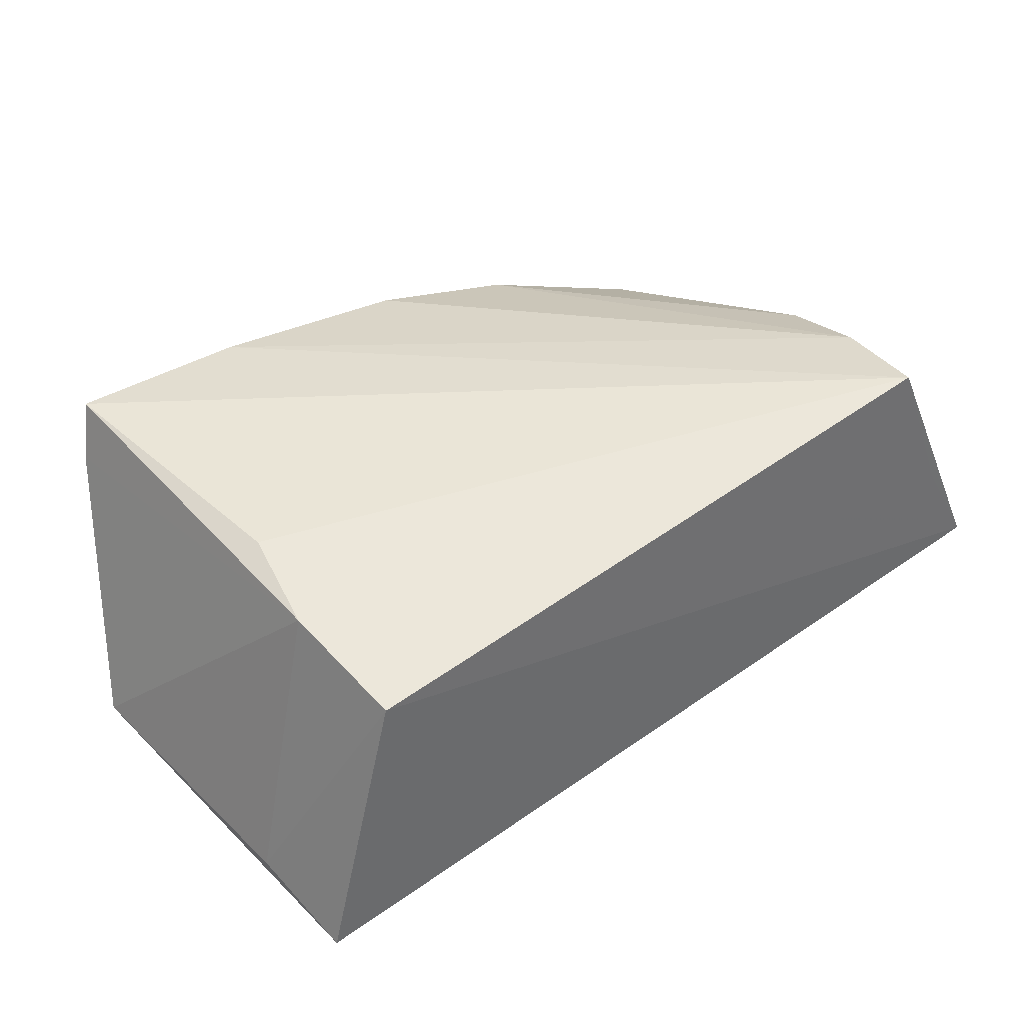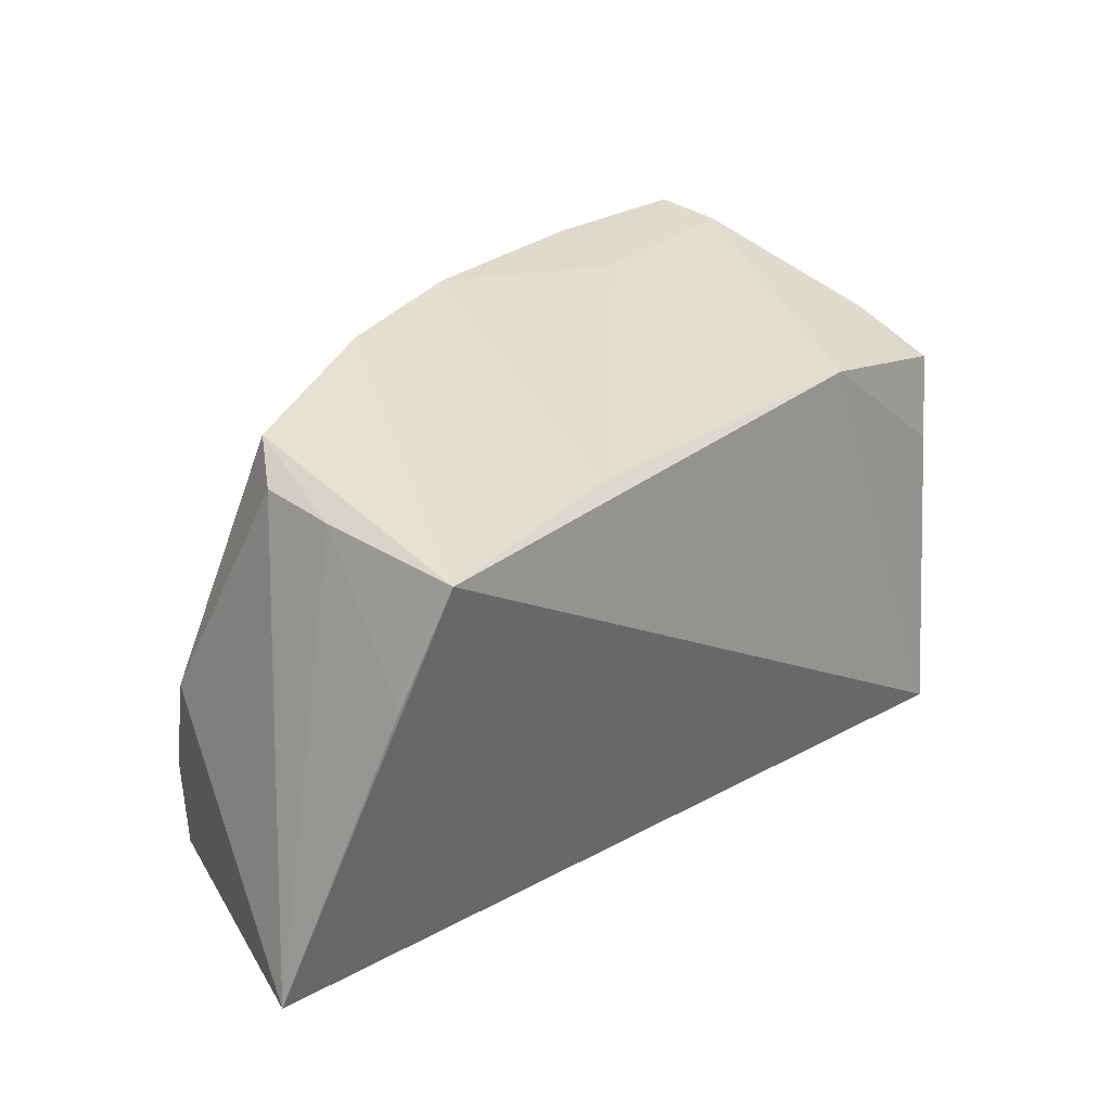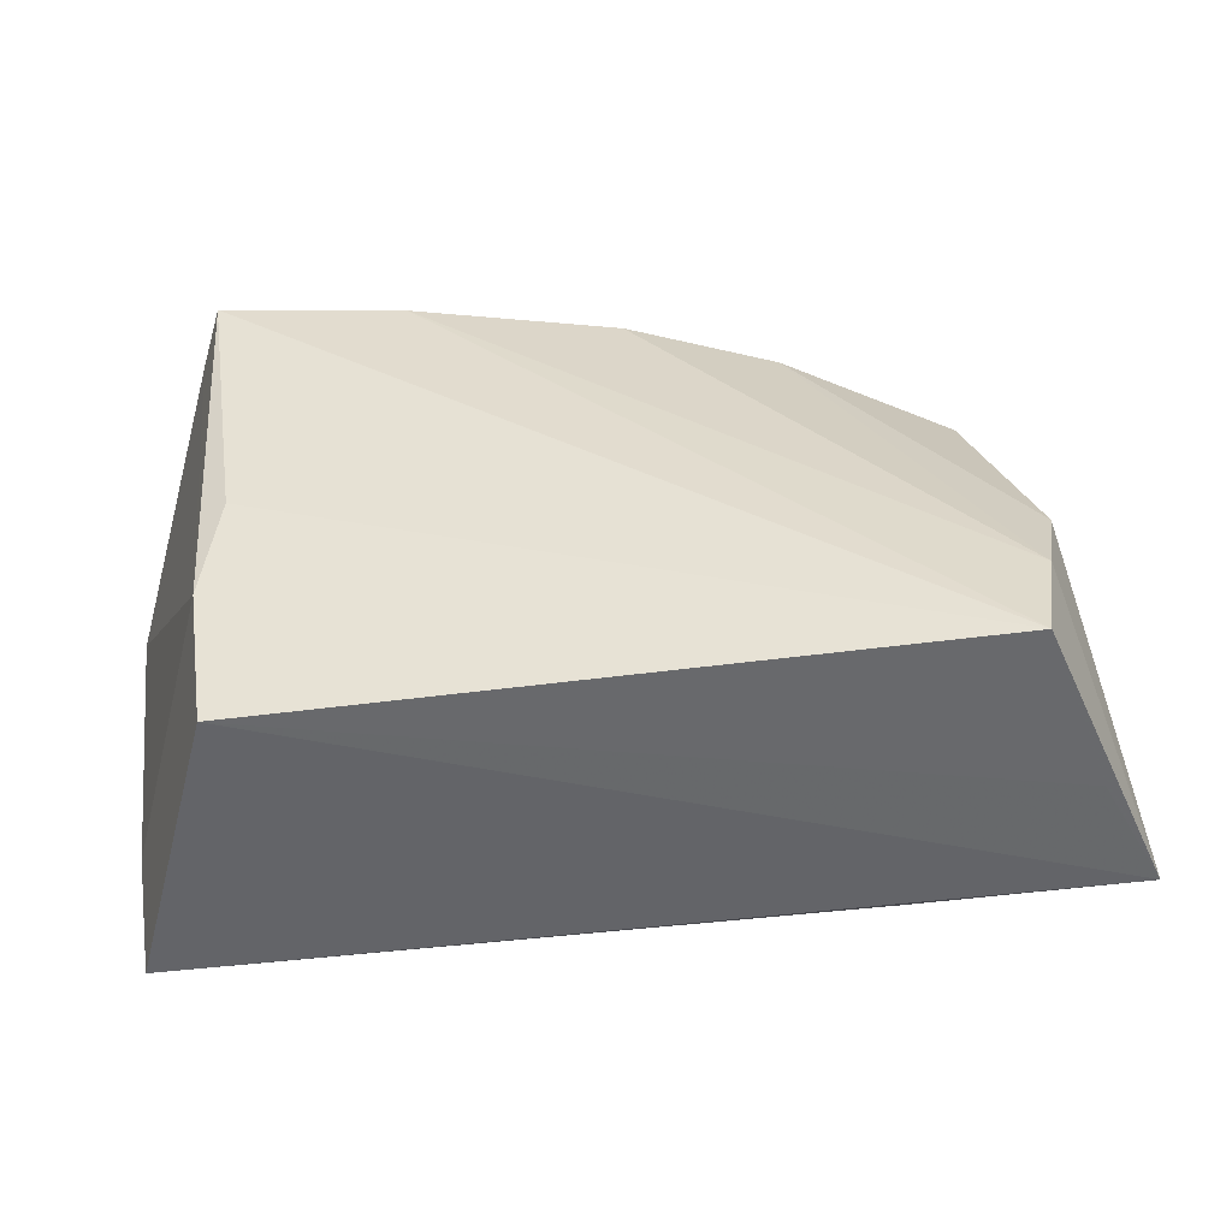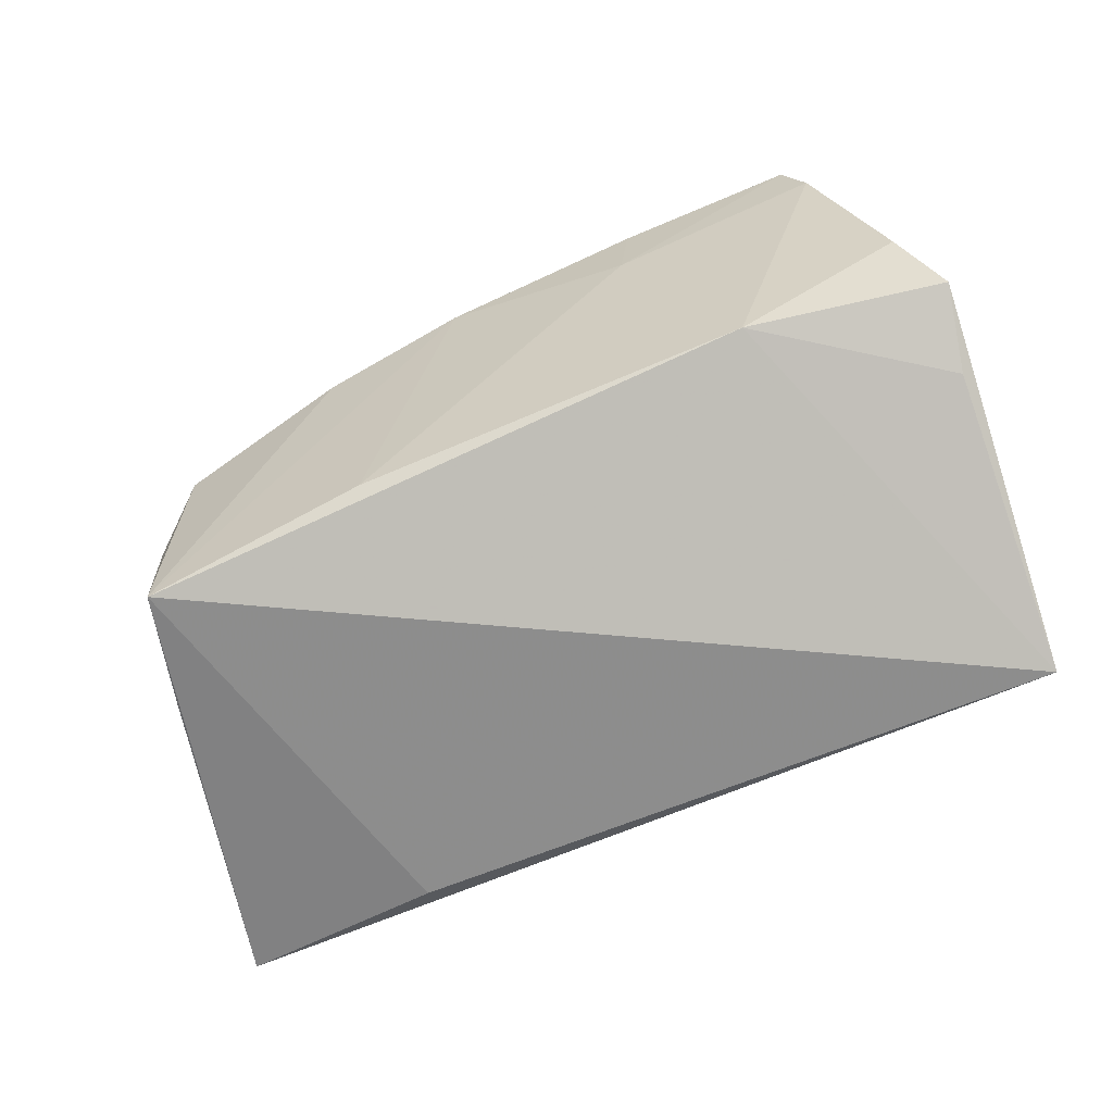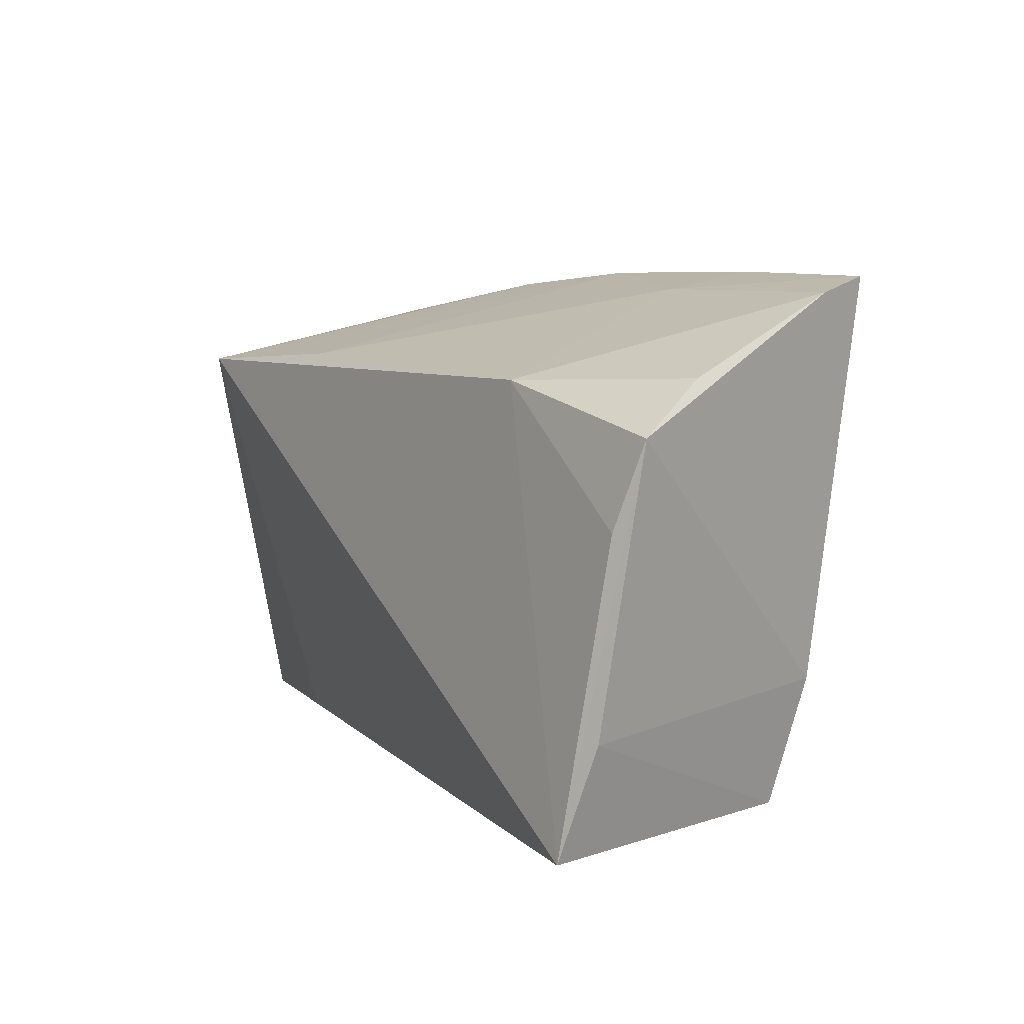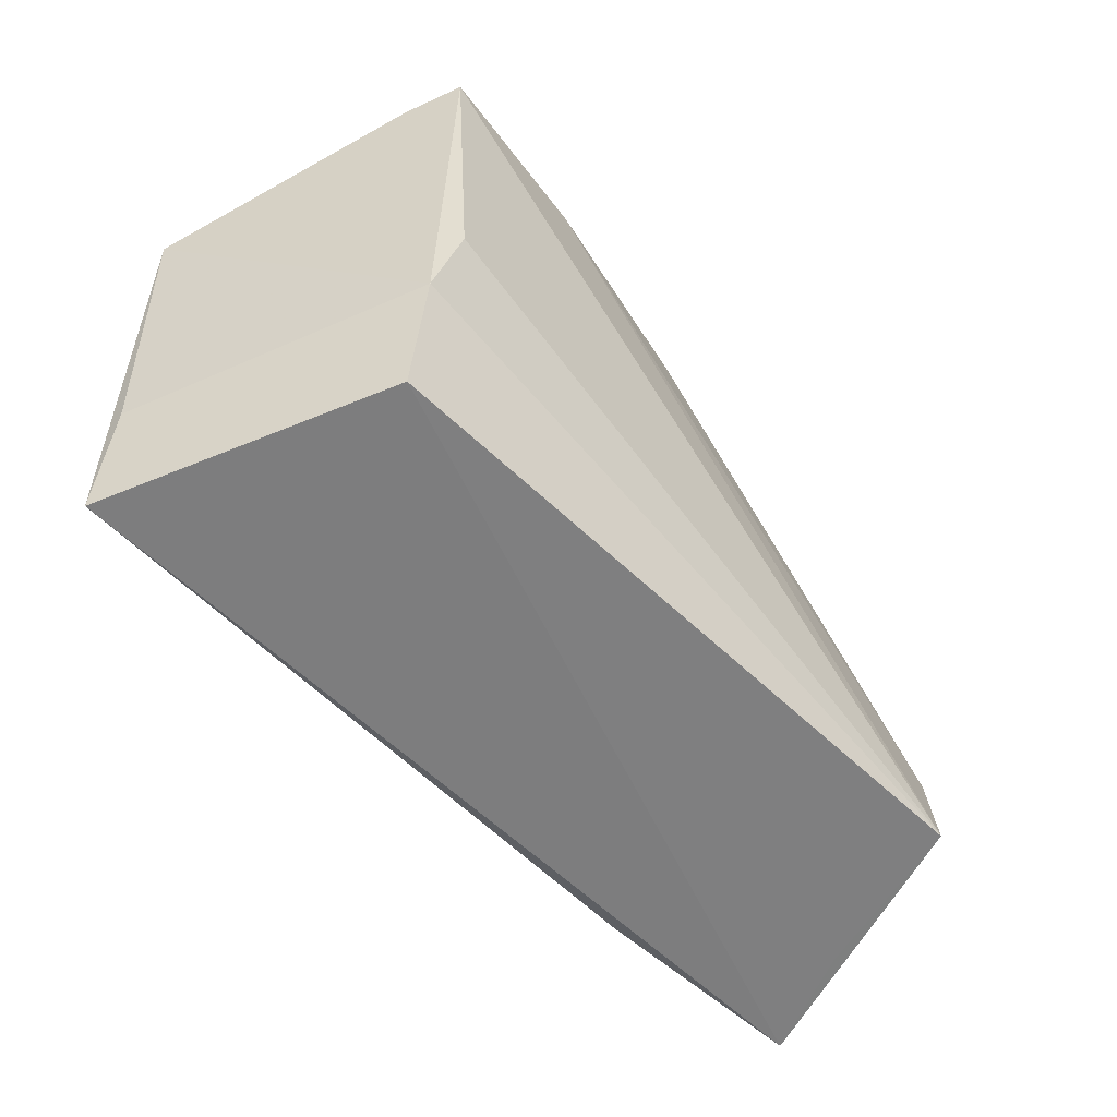
<metadata>
{"format":"obj","ext":"obj","renderer":"f3d","projection":"perspective","resolution":1024,"background":"white","views":[{"elev":39.9,"azim":-35.9,"up":"+Z"},{"elev":25.2,"azim":130.5,"up":"+Y"},{"elev":-51.3,"azim":-0.5,"up":"+Y"},{"elev":-78.3,"azim":-156.1,"up":"+Z"},{"elev":6.8,"azim":-120.5,"up":"+Y"},{"elev":-59.1,"azim":-52.8,"up":"+Y"}]}
</metadata>
<code>
v -0.05086 -0.01573 -0.01934
v 0.04481 0.02557 0.003302
v 0.04106 0.02937 0.00788
v 0.04845 0.008258 -0.0189
v 0.01705 0.02403 -0.02008
v -0.05231 0.007348 -0.01871
v -0.05196 0.02347 -0.007568
v -0.03992 -0.001091 0.01869
v 0.04518 0.02441 -0.00599
v -0.04519 0.03439 0.02055
v 0.05744 -0.02888 -0.008248
v -0.0419 -0.01355 0.01623
v -0.031 0.02266 -0.01863
v 0.04434 -0.0155 0.02276
v 0.001875 0.0348 0.0182
v -0.04885 -0.02888 -0.02327
v -0.04717 0.03254 0.01371
v -0.03977 -0.02888 0.01252
v 0.0319 -0.0268 -0.01427
v -0.02325 0.03495 0.0203
v 0.04665 -0.002556 0.01832
v -0.05506 0.01755 -0.01627
v -0.02109 0.03277 0.01033
v 0.04467 0.02244 -0.02327
v 0.02019 0.03322 0.01467
v 0.04234 -0.02821 0.02437
v 0.05011 -0.02864 0.004555
f 18 16 11
f 11 16 19
f 19 24 11
f 16 24 19
f 13 24 16
f 2 21 11
f 3 21 2
f 11 26 27
f 27 18 11
f 26 18 27
f 22 16 1
f 16 18 1
f 6 16 22
f 22 13 6
f 6 13 16
f 24 13 5
f 11 24 4
f 9 24 3
f 3 2 9
f 9 4 24
f 9 2 11
f 11 4 9
f 22 1 12
f 12 1 18
f 12 18 26
f 26 8 12
f 7 13 22
f 25 21 3
f 3 24 25
f 10 12 8
f 10 8 26
f 26 20 10
f 14 20 26
f 21 25 14
f 14 26 11
f 11 21 14
f 24 5 15
f 15 25 24
f 20 14 15
f 15 14 25
f 22 12 17
f 12 10 17
f 17 7 22
f 13 7 17
f 23 15 5
f 20 15 23
f 23 5 13
f 13 17 23
f 23 10 20
f 23 17 10

</code>
